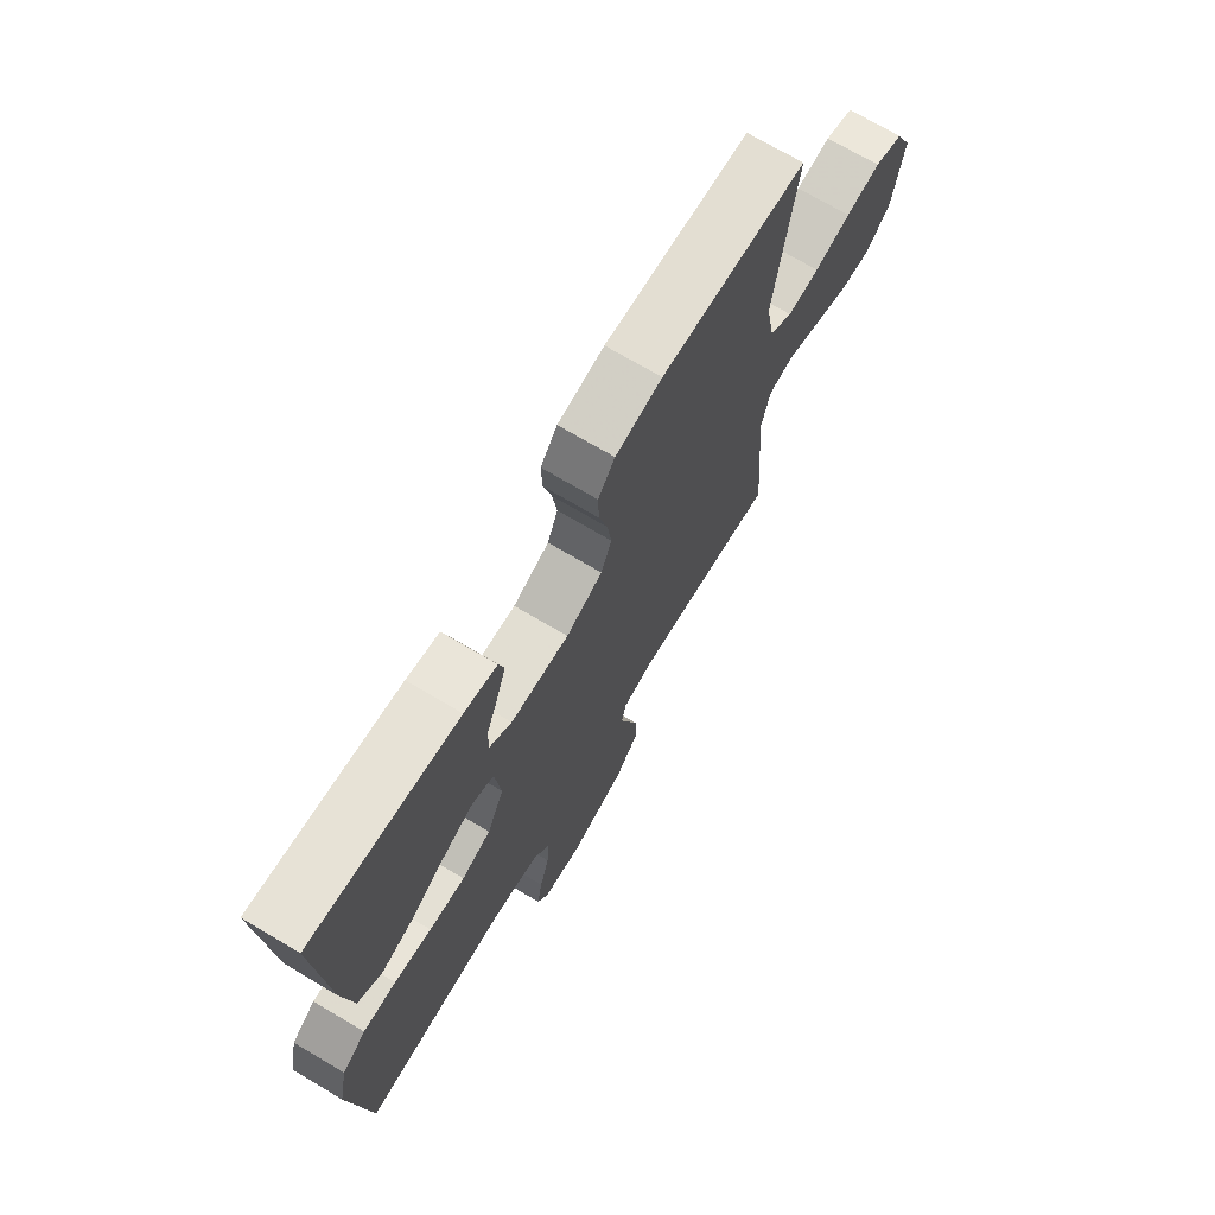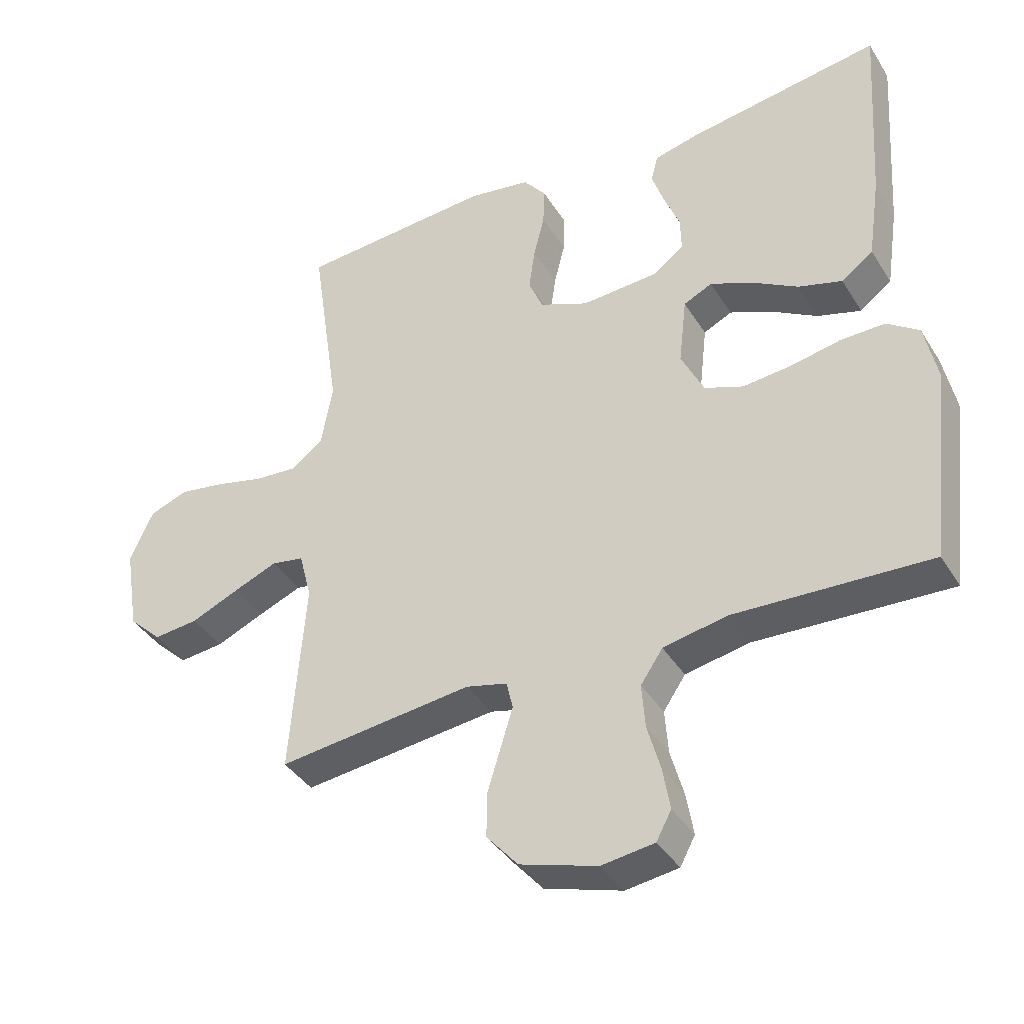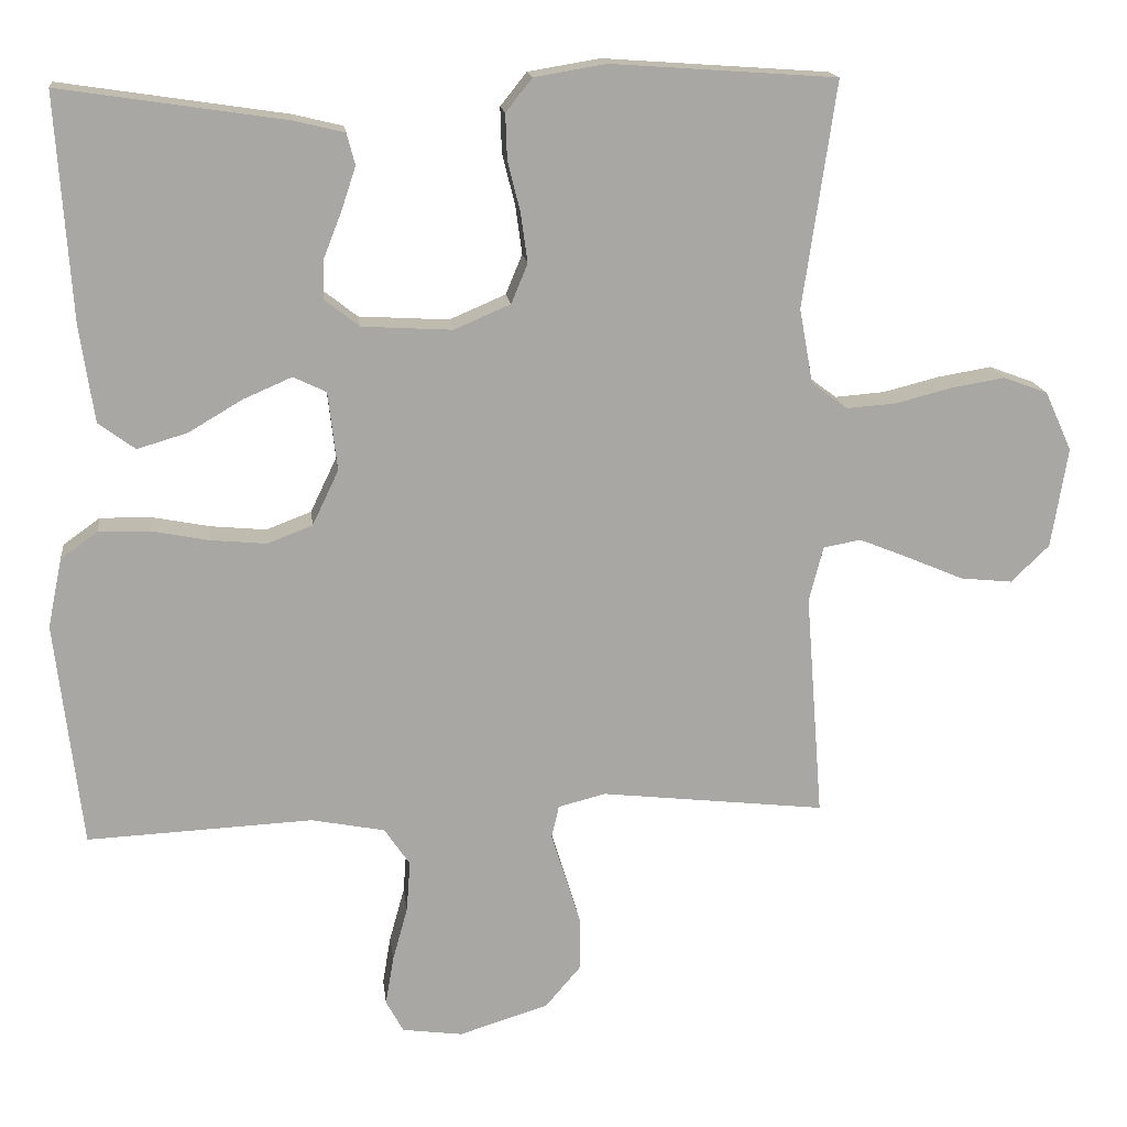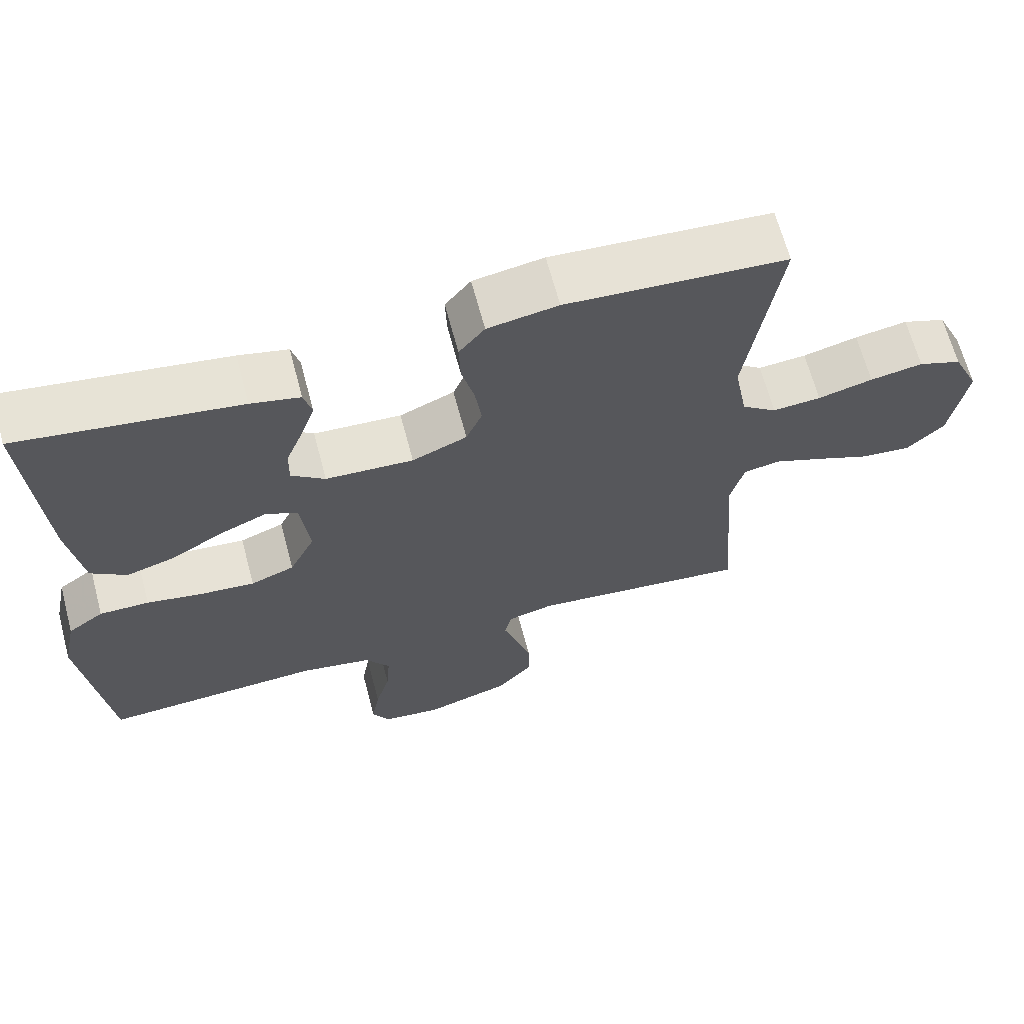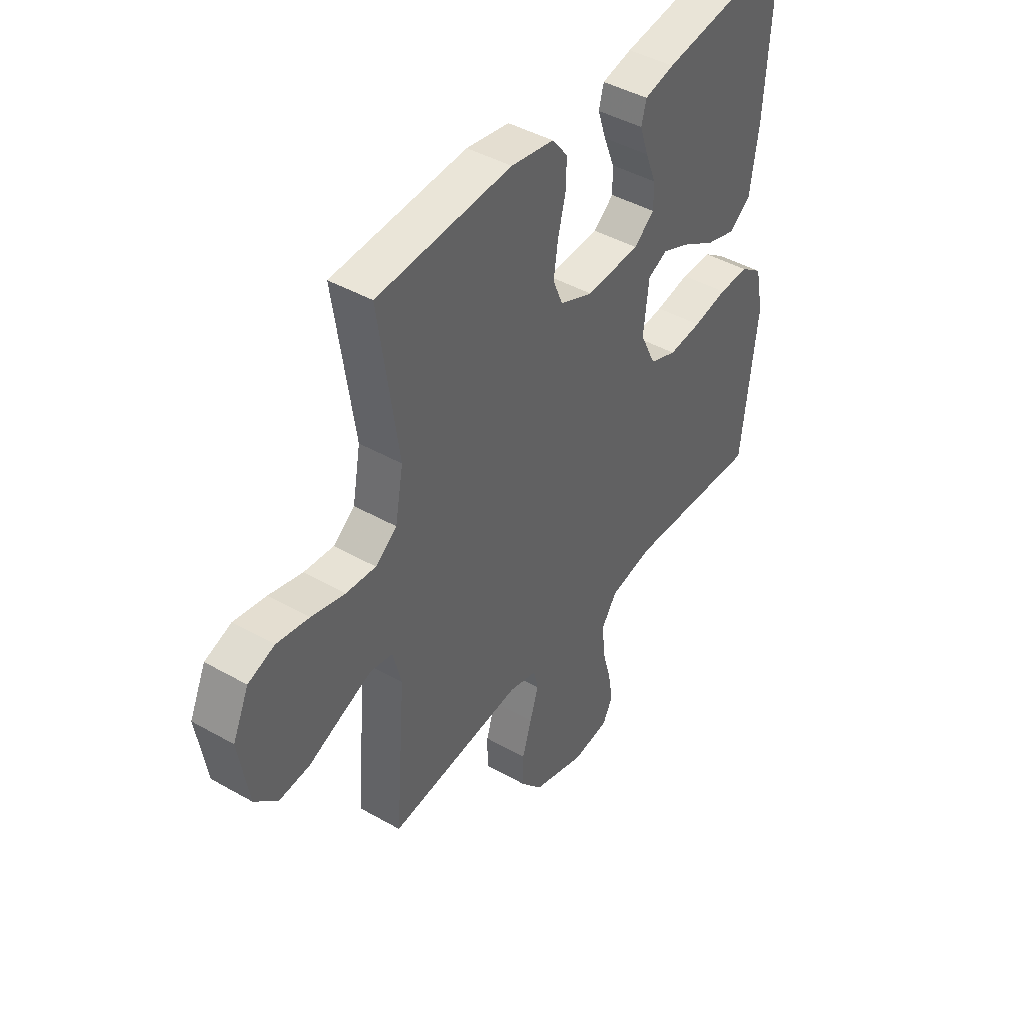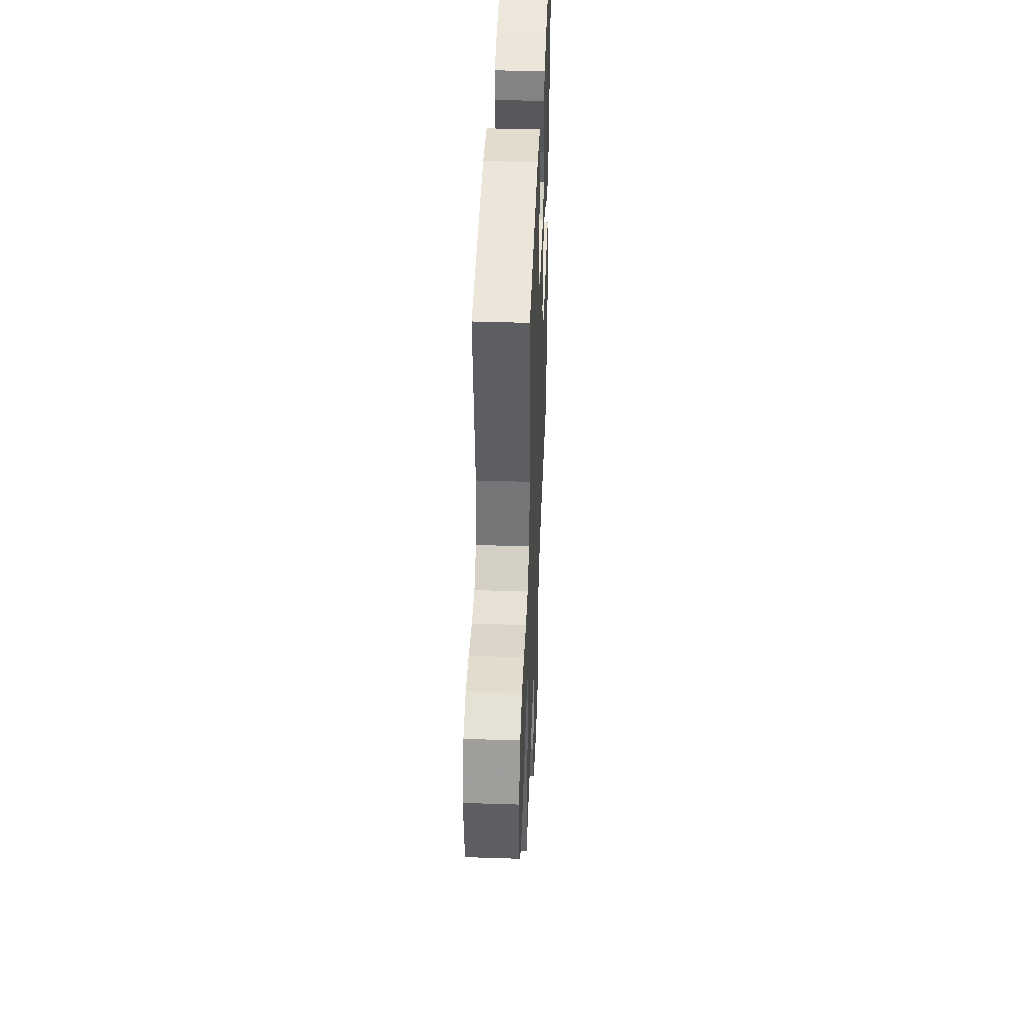
<metadata>
{"format":"obj","ext":"obj","renderer":"f3d","projection":"perspective","resolution":1024,"background":"white","views":[{"elev":71.4,"azim":120.7,"up":"+Z"},{"elev":-39.2,"azim":28.8,"up":"+Z"},{"elev":16.0,"azim":173.2,"up":"+Z"},{"elev":65.8,"azim":165.1,"up":"+Z"},{"elev":43.3,"azim":-56.0,"up":"+Z"},{"elev":43.4,"azim":-87.8,"up":"+Z"}]}
</metadata>
<code>
v 0.5 0.07 0.5
v 0.48 0.07 0.2
v 0.461 0.07 0.072
v 0.412 0.07 0.036
v 0.345 0.07 0.056
v 0.274 0.07 0.098
v 0.209 0.07 0.126
v 0.165 0.07 0.105
v 0.153 0.07 0
v 0.188 0.07 -0.073
v 0.248 0.07 -0.096
v 0.322 0.07 -0.089
v 0.399 0.07 -0.074
v 0.467 0.07 -0.073
v 0.516 0.07 -0.108
v 0.535 0.07 -0.2
v 0.5 0.07 -0.5
v 0.2 0.07 -0.486
v 0.102 0.07 -0.505
v 0.068 0.07 -0.555
v 0.073 0.07 -0.623
v 0.093 0.07 -0.695
v 0.104 0.07 -0.76
v 0.081 0.07 -0.803
v 0 0.07 -0.814
v -0.119 0.07 -0.777
v -0.167 0.07 -0.721
v -0.167 0.07 -0.654
v -0.146 0.07 -0.586
v -0.127 0.07 -0.525
v -0.137 0.07 -0.482
v -0.2 0.07 -0.466
v -0.5 0.07 -0.5
v -0.477 0.07 -0.2
v -0.496 0.07 -0.126
v -0.546 0.07 -0.117
v -0.613 0.07 -0.144
v -0.688 0.07 -0.176
v -0.757 0.07 -0.183
v -0.808 0.07 -0.134
v -0.83 0.07 0
v -0.794 0.07 0.079
v -0.735 0.07 0.101
v -0.663 0.07 0.089
v -0.588 0.07 0.07
v -0.522 0.07 0.065
v -0.474 0.07 0.101
v -0.456 0.07 0.2
v -0.5 0.07 0.5
v -0.2 0.07 0.521
v -0.104 0.07 0.505
v -0.069 0.07 0.461
v -0.071 0.07 0.401
v -0.088 0.07 0.333
v -0.097 0.07 0.268
v -0.075 0.07 0.215
v 0 0.07 0.183
v 0.12 0.07 0.19
v 0.166 0.07 0.226
v 0.165 0.07 0.279
v 0.141 0.07 0.34
v 0.122 0.07 0.397
v 0.133 0.07 0.439
v 0.2 0.07 0.455
v 0.5 0 0.5
v 0.48 0 0.2
v 0.461 0 0.072
v 0.412 0 0.036
v 0.345 0 0.056
v 0.274 0 0.098
v 0.209 0 0.126
v 0.165 0 0.105
v 0.153 0 0
v 0.188 0 -0.073
v 0.248 0 -0.096
v 0.322 0 -0.089
v 0.399 0 -0.074
v 0.467 0 -0.073
v 0.516 0 -0.108
v 0.535 0 -0.2
v 0.5 0 -0.5
v 0.2 0 -0.486
v 0.102 0 -0.505
v 0.068 0 -0.555
v 0.073 0 -0.623
v 0.093 0 -0.695
v 0.104 0 -0.76
v 0.081 0 -0.803
v 0 0 -0.814
v -0.119 0 -0.777
v -0.167 0 -0.721
v -0.167 0 -0.654
v -0.146 0 -0.586
v -0.127 0 -0.525
v -0.137 0 -0.482
v -0.2 0 -0.466
v -0.5 0 -0.5
v -0.477 0 -0.2
v -0.496 0 -0.126
v -0.546 0 -0.117
v -0.613 0 -0.144
v -0.688 0 -0.176
v -0.757 0 -0.183
v -0.808 0 -0.134
v -0.83 0 0
v -0.794 0 0.079
v -0.735 0 0.101
v -0.663 0 0.089
v -0.588 0 0.07
v -0.522 0 0.065
v -0.474 0 0.101
v -0.456 0 0.2
v -0.5 0 0.5
v -0.2 0 0.521
v -0.104 0 0.505
v -0.069 0 0.461
v -0.071 0 0.401
v -0.088 0 0.333
v -0.097 0 0.268
v -0.075 0 0.215
v 0 0 0.183
v 0.12 0 0.19
v 0.166 0 0.226
v 0.165 0 0.279
v 0.141 0 0.34
v 0.122 0 0.397
v 0.133 0 0.439
v 0.2 0 0.455
f 4 5 6
f 3 4 6
f 2 3 6
f 1 2 6
f 64 1 6
f 63 64 6
f 62 63 6
f 61 62 6
f 60 61 6
f 59 60 6 7
f 58 59 7 8
f 57 58 8 9
f 56 57 9 10
f 52 53 54
f 51 52 54
f 50 51 54
f 49 50 54
f 48 49 54
f 47 48 54 55
f 46 47 55 56
f 43 44 45
f 42 43 45
f 41 42 45
f 40 41 45
f 39 40 45
f 38 39 45
f 37 38 45
f 36 37 45 46
f 46 56 10
f 36 46 10
f 35 36 10
f 32 33 34
f 35 10 11
f 34 35 11
f 32 34 11
f 31 32 11
f 28 29 30
f 27 28 30
f 26 27 30
f 25 26 30
f 24 25 30
f 23 24 30
f 22 23 30
f 21 22 30
f 20 21 30 31
f 16 17 18
f 15 16 18
f 14 15 18
f 13 14 18
f 12 13 18
f 12 18 19
f 19 20 31
f 12 19 31
f 11 12 31
f 70 69 68
f 70 68 67
f 70 67 66
f 70 66 65
f 70 65 128
f 70 128 127
f 70 127 126
f 70 126 125
f 70 125 124
f 71 70 124 123
f 72 71 123 122
f 73 72 122 121
f 74 73 121 120
f 118 117 116
f 118 116 115
f 118 115 114
f 118 114 113
f 118 113 112
f 119 118 112 111
f 120 119 111 110
f 109 108 107
f 109 107 106
f 109 106 105
f 109 105 104
f 109 104 103
f 109 103 102
f 109 102 101
f 110 109 101 100
f 74 120 110
f 74 110 100
f 74 100 99
f 98 97 96
f 75 74 99
f 75 99 98
f 75 98 96
f 75 96 95
f 94 93 92
f 94 92 91
f 94 91 90
f 94 90 89
f 94 89 88
f 94 88 87
f 94 87 86
f 94 86 85
f 95 94 85 84
f 82 81 80
f 82 80 79
f 82 79 78
f 82 78 77
f 82 77 76
f 83 82 76
f 95 84 83
f 95 83 76
f 95 76 75
f 1 65 66 2
f 2 66 67 3
f 3 67 68 4
f 4 68 69 5
f 5 69 70 6
f 6 70 71 7
f 7 71 72 8
f 8 72 73 9
f 9 73 74 10
f 10 74 75 11
f 11 75 76 12
f 12 76 77 13
f 13 77 78 14
f 14 78 79 15
f 15 79 80 16
f 16 80 81 17
f 17 81 82 18
f 18 82 83 19
f 19 83 84 20
f 20 84 85 21
f 21 85 86 22
f 22 86 87 23
f 23 87 88 24
f 24 88 89 25
f 25 89 90 26
f 26 90 91 27
f 27 91 92 28
f 28 92 93 29
f 29 93 94 30
f 30 94 95 31
f 31 95 96 32
f 32 96 97 33
f 33 97 98 34
f 34 98 99 35
f 35 99 100 36
f 36 100 101 37
f 37 101 102 38
f 38 102 103 39
f 39 103 104 40
f 40 104 105 41
f 41 105 106 42
f 42 106 107 43
f 43 107 108 44
f 44 108 109 45
f 45 109 110 46
f 46 110 111 47
f 47 111 112 48
f 48 112 113 49
f 49 113 114 50
f 50 114 115 51
f 51 115 116 52
f 52 116 117 53
f 53 117 118 54
f 54 118 119 55
f 55 119 120 56
f 56 120 121 57
f 57 121 122 58
f 58 122 123 59
f 59 123 124 60
f 60 124 125 61
f 61 125 126 62
f 62 126 127 63
f 63 127 128 64
f 64 128 65 1

</code>
